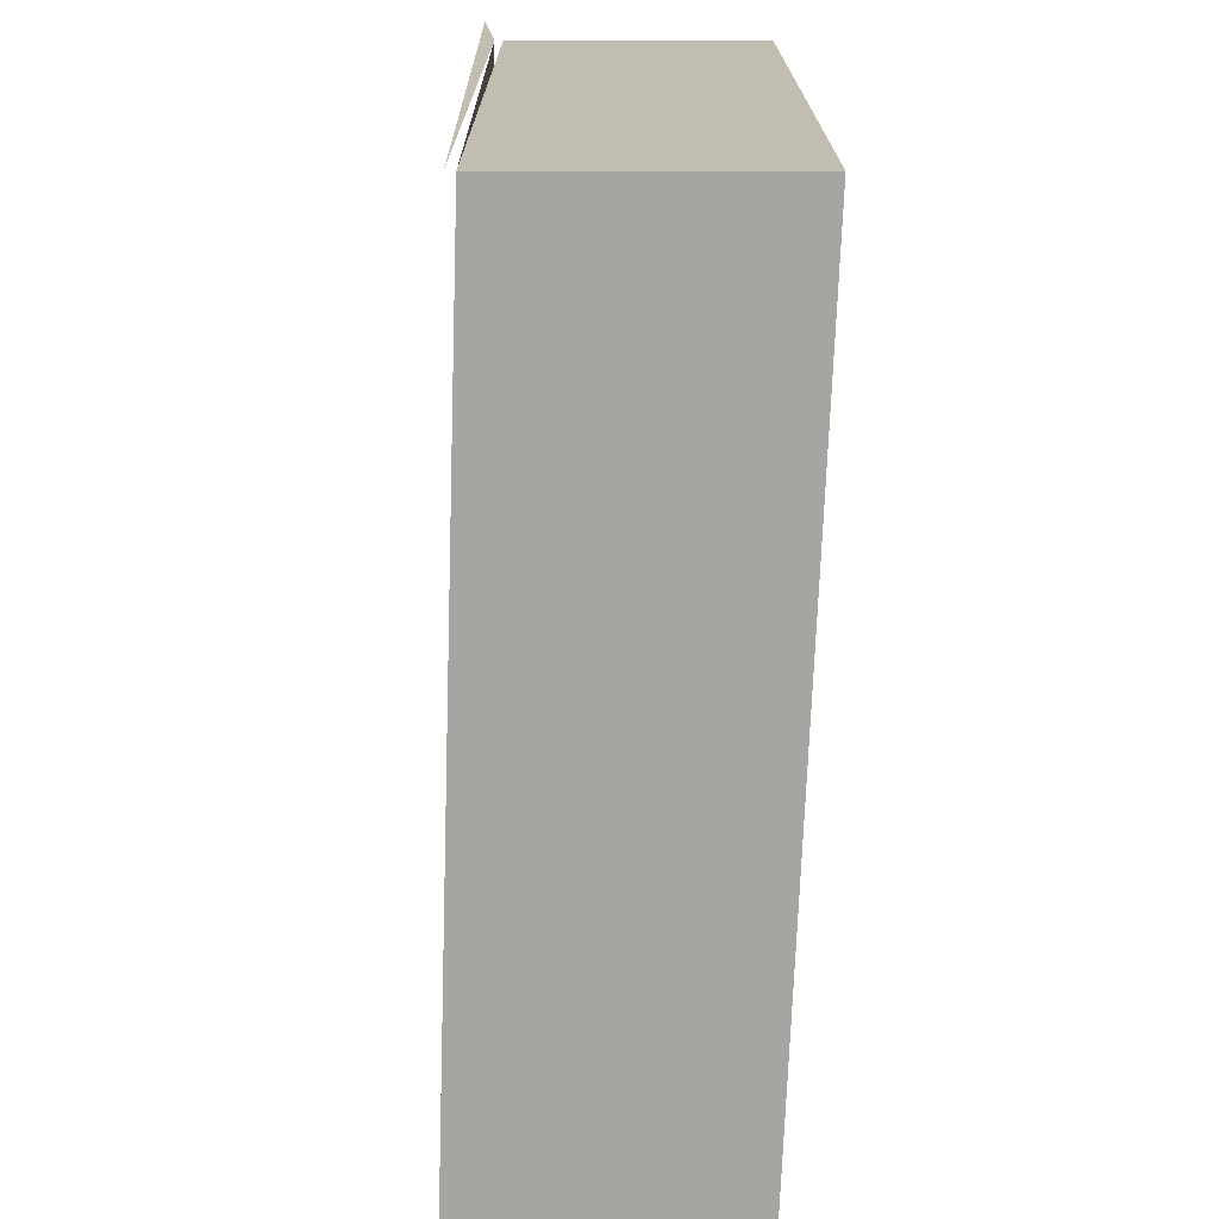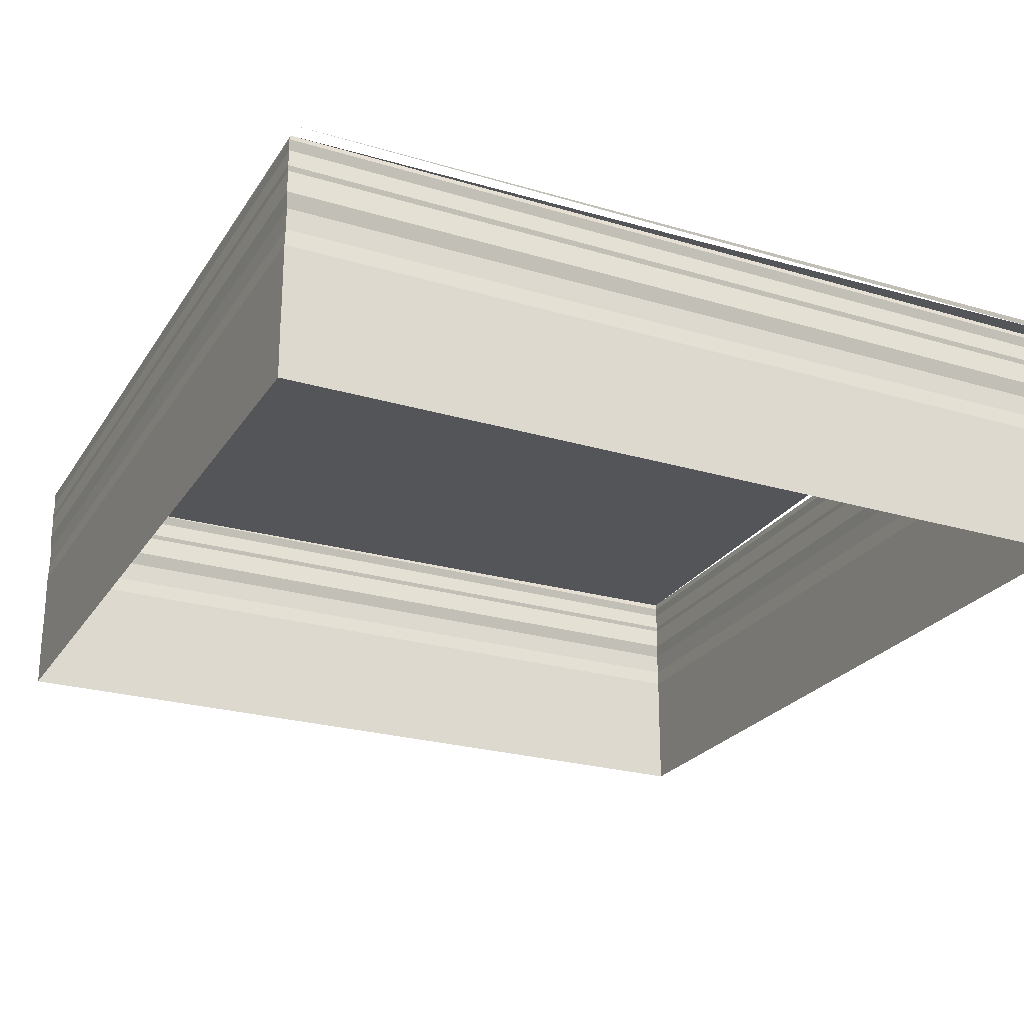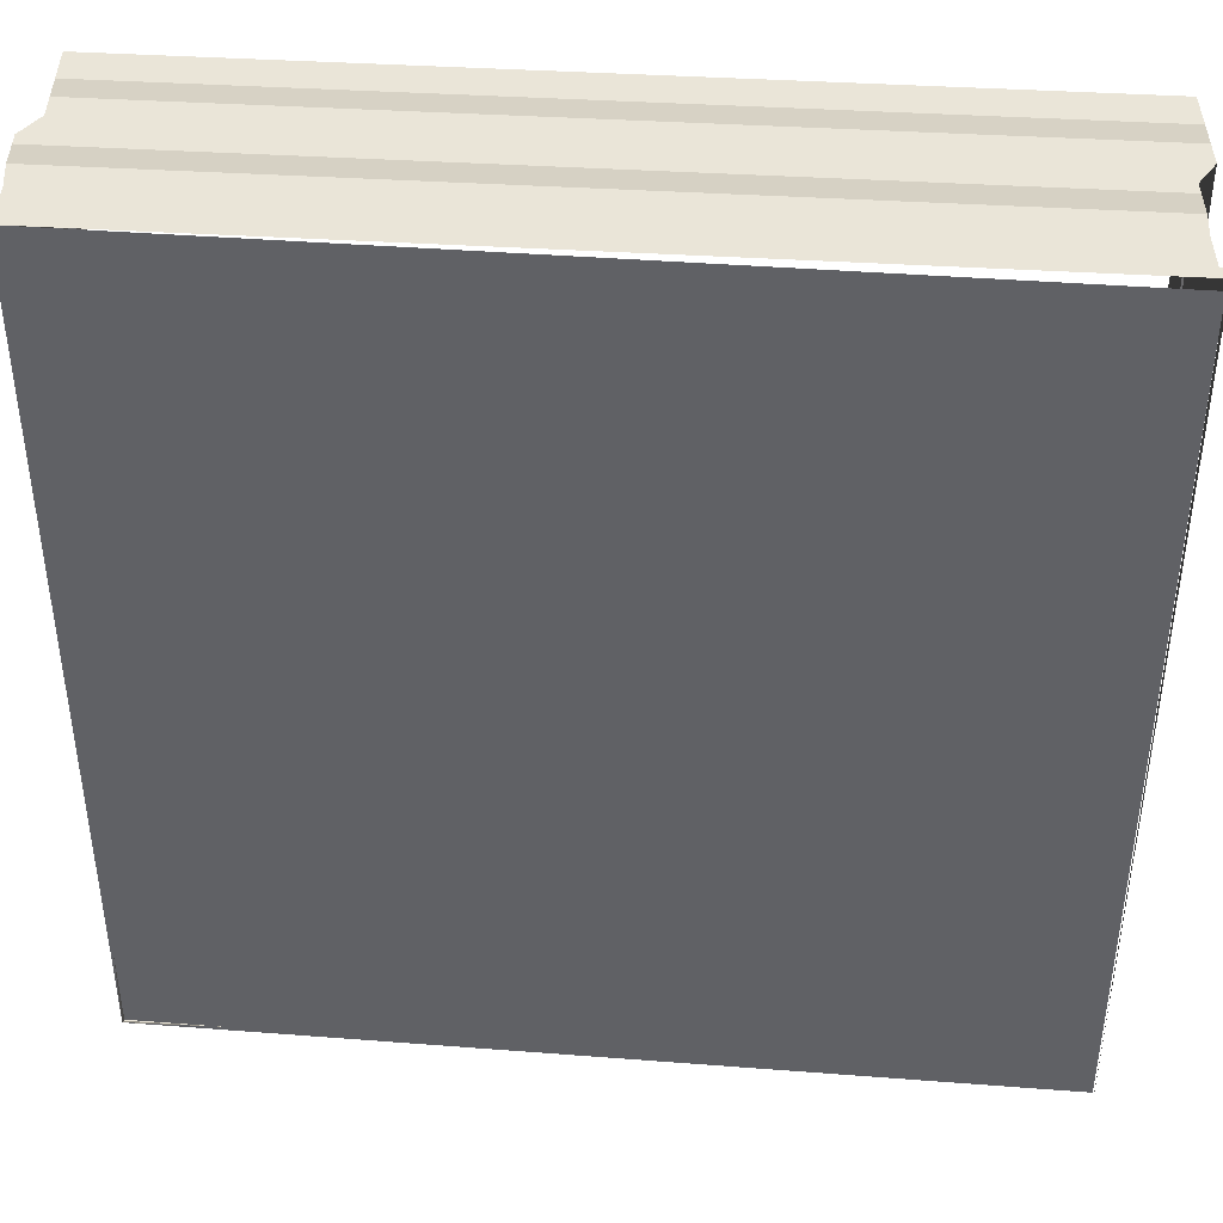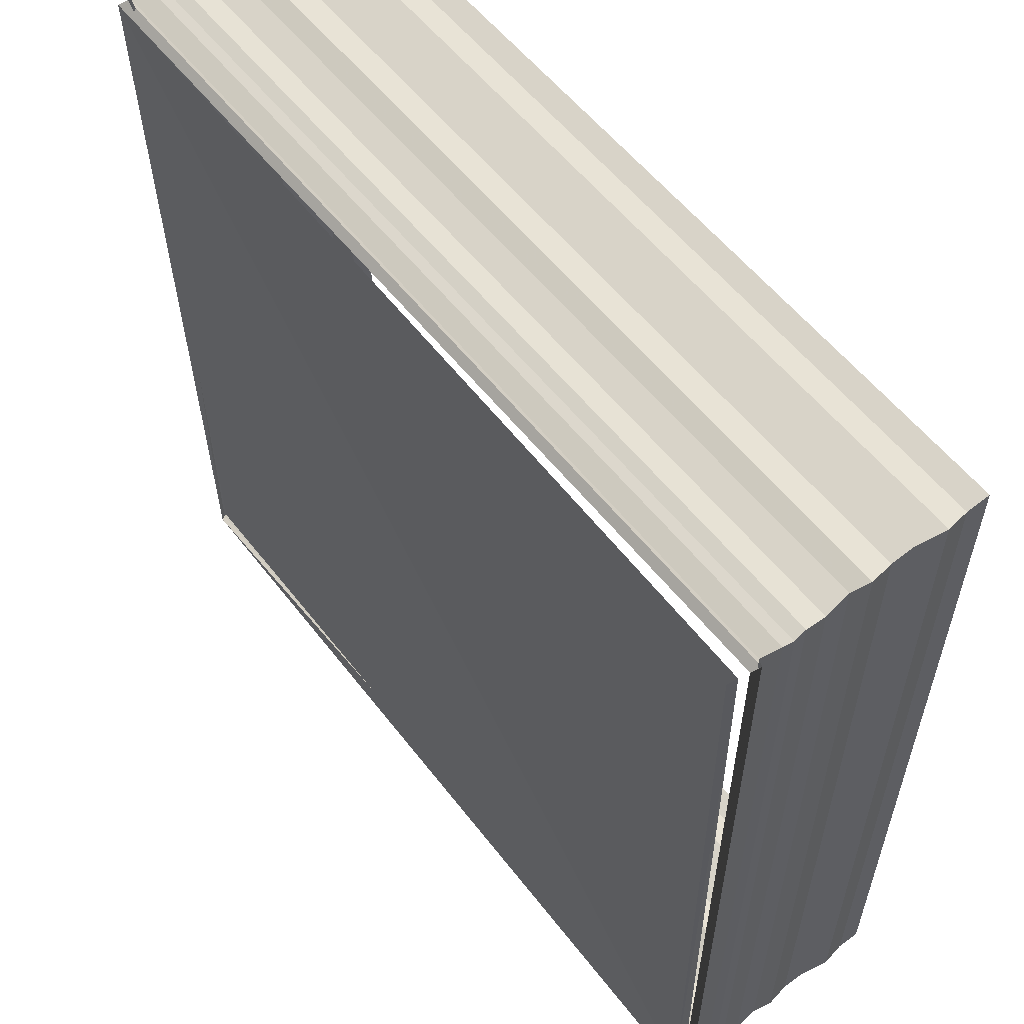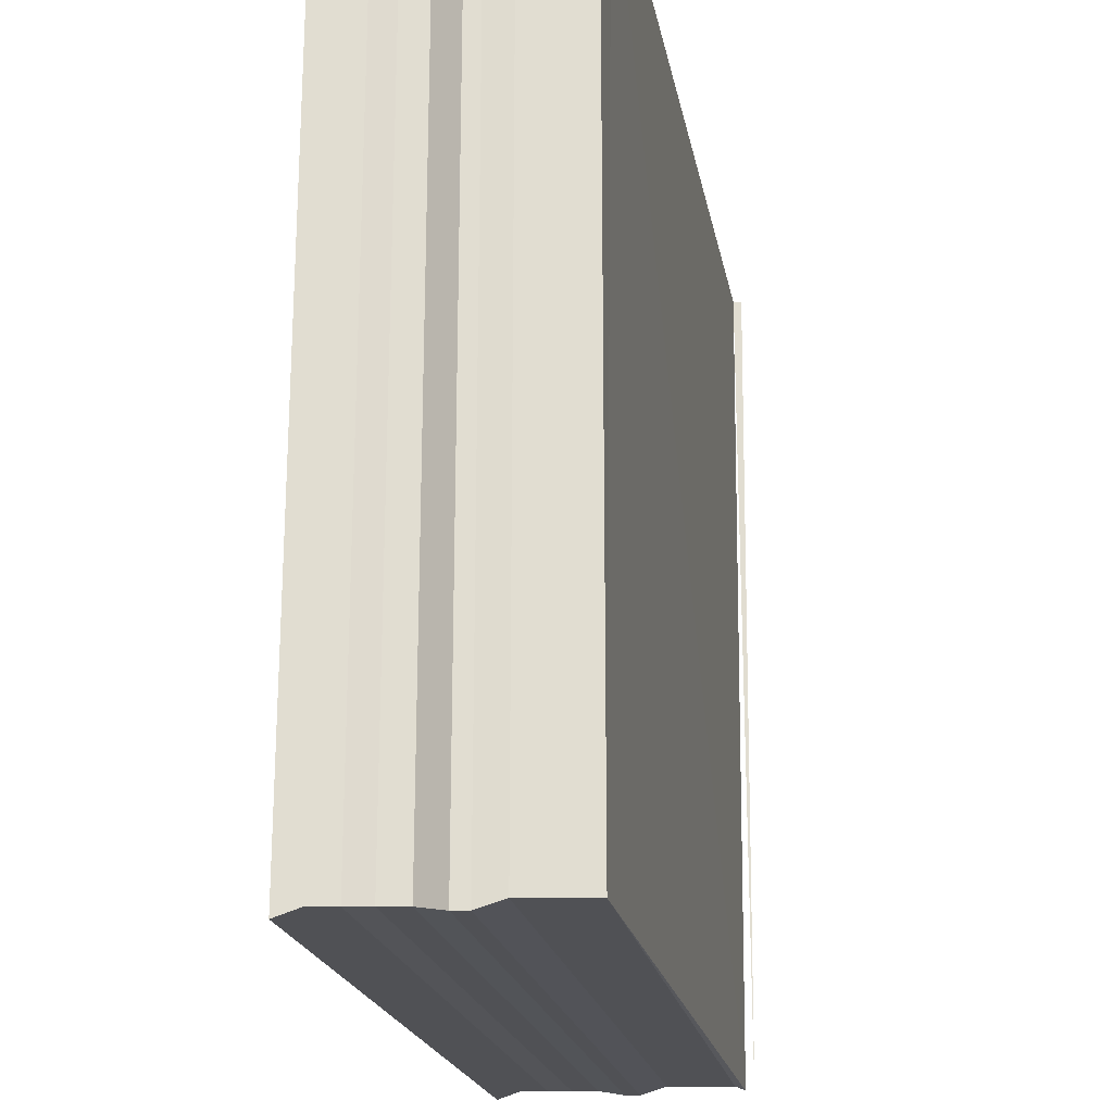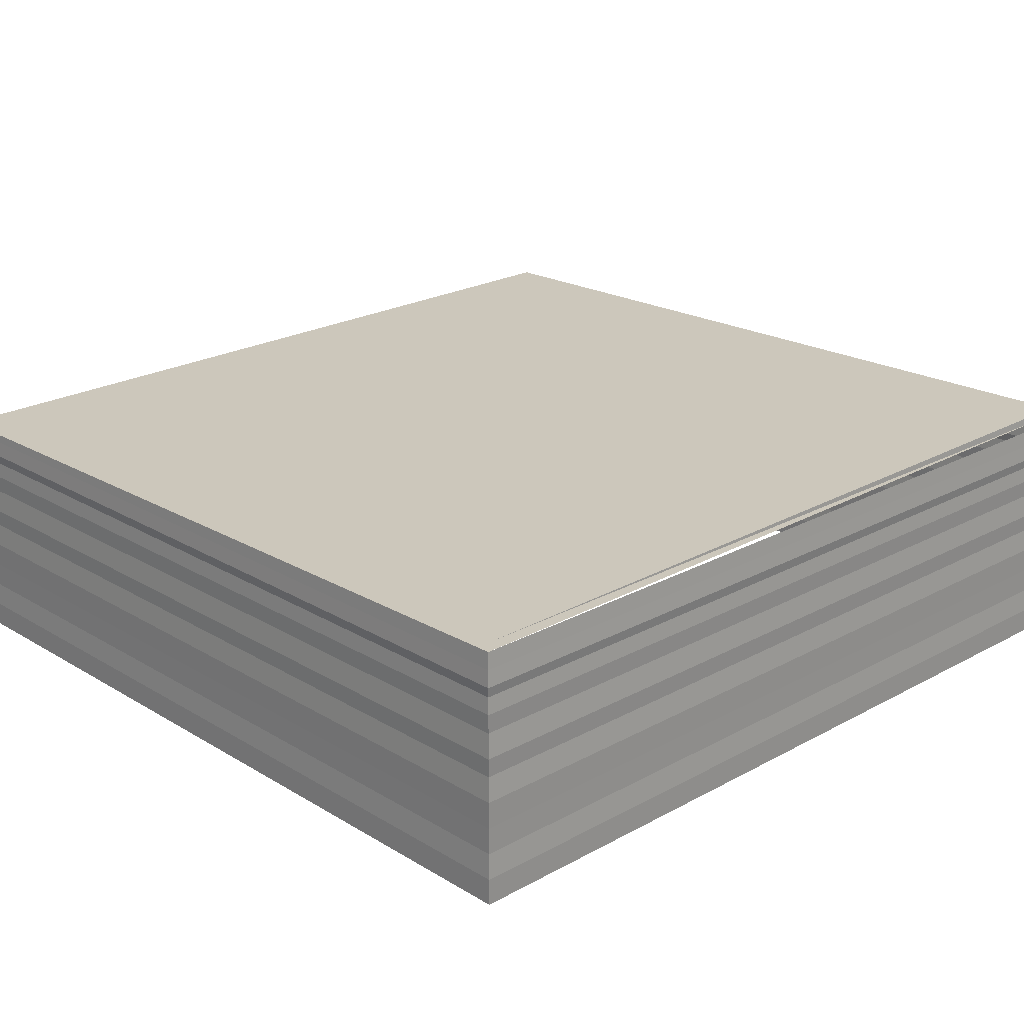
<metadata>
{"format":"obj","ext":"obj","renderer":"f3d","projection":"perspective","resolution":1024,"background":"white","views":[{"elev":-73.3,"azim":87.6,"up":"+Y"},{"elev":-24.4,"azim":64.0,"up":"+Z"},{"elev":40.8,"azim":4.9,"up":"+Y"},{"elev":57.3,"azim":52.3,"up":"+Y"},{"elev":-20.3,"azim":-80.5,"up":"+Y"},{"elev":21.8,"azim":46.1,"up":"+Z"}]}
</metadata>
<code>
o 2017
v 2209 1865 13.47
v 2209 1865 13.47
v 2209 1865 13.47
v 2209 1865 13.47
v 2209 1865 13.47
v 2209 1865 13.47
v 2209 1865 13.47
v 2209 1865 13.47
v 2209 1865 13.47
v 2209 1865 13.47
v 2209 1865 13.47
v 2209 1865 13.47
v 2209 1865 13.47
v 2209 1865 13.47
v 2209 1865 13.47
v 2209 1865 13.47
v 2209 1865 13.47
v 2209 1865 13.47
v 2209 1865 13.47
v 2209 1865 13.47
v 2209 1865 13.47
v 2209 1865 13.47
v 2209 1865 13.47
v 2209 1865 13.47
v 2209 1865 13.47
v 2209 1865 13.47
v 2209 1865 13.47
v 2209 1865 13.47
v 2209 1865 13.47
v 2209 1865 13.47
v 2209 1865 13.47
v 2209 1865 13.47
v 2209 1865 13.47
v 2209 1865 13.47
v 2209 1865 13.47
v 2209 1865 13.47
v 2209 1865 13.47
v 2209 1865 13.47
v 2209 1865 13.47
v 2209 1865 13.47
v 2209 1865 13.47
v 2209 1865 13.47
v 2209 1865 13.47
v 2209 1865 13.47
v 2209 1865 13.47
v 2209 1865 13.47
v 2209 1865 13.47
v 2209 1865 13.47
v 2209 1865 13.47
v 2209 1865 13.47
v 2209 1865 13.47
v 2209 1865 13.47
v 2209 1865 13.47
v 2209 1865 13.47
v 2209 1865 13.47
v 2209 1865 13.47
v 2209 1865 13.47
v 2209 1865 13.47
v 2209 1865 13.47
v 2209 1865 13.47
v 2209 1865 13.47
v 2209 1865 13.47
v 2209 1865 13.47
v 2209 1865 13.47
v 2209 1865 13.47
v 2209 1865 13.47
v 2209 1865 13.47
v 2209 1865 13.47
v 2209 1865 13.47
v 2209 1865 13.47
v 2209 1865 13.47
v 2209 1865 13.47
v 2209 1865 13.47
v 2209 1865 13.47
v 2209 1865 13.47
v 2209 1865 13.47
v 2209 1865 13.47
v 2209 1865 13.47
v 2209 1865 13.47
v 2209 1865 13.47
v 2209 1865 13.47
v 2209 1865 13.47
v 2209 1865 13.47
v 2209 1865 13.47
v 2209 1865 13.47
v 2209 1865 13.47
v 2209 1865 13.47
v 2209 1865 13.47
v 2209 1865 13.47
v 2209 1865 13.47
v 2209 1865 13.47
v 2209 1865 13.47
v 2209 1865 13.47
v 2209 1865 13.47
v 2209 1865 13.47
v 2209 1865 13.47
v 2209 1865 13.47
v 2209 1865 13.47
v 2209 1865 13.47
v 2209 1865 13.47
v 2209 1865 13.47
v 2209 1865 13.47
v 2209 1865 13.47
v 2209 1865 13.47
v 2209 1865 13.47
v 2209 1865 13.47
v 2209 1865 13.47
v 2209 1865 13.47
v 2209 1865 13.47
v 2209 1865 13.47
v 2209 1865 13.47
v 2209 1865 13.47
v 2209 1865 13.47
v 2209 1865 13.47
v 2209 1865 13.47
v 2209 1865 13.47
v 2209 1865 13.47
v 2209 1865 13.47
v 2209 1865 13.47
v 2209 1865 13.47
v 2209 1865 13.47
v 2209 1865 13.47
v 2209 1865 13.47
v 2209 1865 13.47
v 2209 1865 13.47
v 2209 1865 13.47
v 2209 1865 13.47
v 2209 1865 13.47
v 2209 1865 13.47
v 2209 1865 13.47
v 2209 1865 13.47
v 2209 1865 13.47
v 2209 1865 13.47
v 2209 1865 13.47
v 2209 1865 13.47
v 2209 1865 13.47
v 2209 1865 13.47
v 2209 1865 13.47
v 2209 1865 13.47
v 2209 1865 13.47
v 2209 1865 13.47
v 2209 1865 13.47
v 2209 1865 13.47
v 2209 1865 13.47
v 2209 1865 13.47
v 2209 1865 13.47
v 2209 1865 13.47
v 2209 1865 13.47
v 2209 1865 13.47
v 2209 1865 13.47
v 2209 1865 13.47
v 2209 1865 13.47
v 2209 1865 13.47
v 2209 1865 13.47
v 2209 1865 13.47
v 2209 1865 13.47
v 2209 1865 13.47
v 2209 1865 13.47
v 2209 1865 13.47
v 2209 1865 13.47
v 2209 1865 13.47
v 2209 1865 13.47
v 2209 1865 13.47
v 2209 1865 13.47
v 2209 1865 13.47
v 2209 1865 13.47
v 2209 1865 13.47
v 2209 1865 13.47
v 2209 1865 13.47
v 2209 1865 13.47
v 2209 1865 13.47
v 2209 1865 13.47
v 2209 1865 13.47
v 2209 1865 13.47
v 2209 1865 13.47
v 2209 1865 13.47
v 2209 1865 13.47
f 1 2 3
f 3 4 5
f 4 6 7
f 5 8 9
f 8 7 10
f 9 11 12
f 11 10 13
f 12 14 15
f 14 13 16
f 15 17 18
f 17 16 19
f 18 20 21
f 20 19 22
f 21 23 24
f 23 22 25
f 24 26 27
f 26 25 28
f 27 29 30
f 29 28 31
f 30 32 33
f 32 31 34
f 33 35 36
f 35 34 37
f 36 38 39
f 38 37 40
f 41 40 42
f 43 44 41
f 45 46 43
f 46 47 48
f 44 48 49
f 44 49 50
f 51 50 52
f 53 54 47
f 55 53 45
f 56 57 55
f 58 59 56
f 59 60 54
f 59 61 60
f 62 63 58
f 63 64 61
f 65 66 62
f 66 67 64
f 68 69 65
f 69 70 67
f 71 72 68
f 72 73 70
f 74 75 71
f 75 76 73
f 77 78 76
f 79 77 74
f 80 81 79
f 82 83 84
f 85 84 86
f 87 82 88
f 88 85 89
f 90 91 87
f 92 86 93
f 89 92 94
f 95 93 96
f 94 95 97
f 98 96 99
f 97 98 100
f 101 99 102
f 100 101 103
f 104 102 105
f 103 104 106
f 107 105 108
f 106 107 109
f 110 108 111
f 109 110 112
f 113 111 114
f 112 113 115
f 116 114 117
f 115 116 118
f 118 119 120
f 119 117 121
f 122 121 123
f 124 125 126
f 126 127 128
f 127 129 130
f 128 131 132
f 131 130 133
f 132 134 135
f 134 133 136
f 135 137 138
f 137 136 139
f 138 140 141
f 140 139 142
f 141 143 144
f 143 142 145
f 146 145 147
f 148 147 149
f 150 151 148
f 152 148 153
f 154 149 155
f 153 154 156
f 156 157 158
f 157 155 159
f 160 159 161
f 162 161 163
f 164 165 162
f 166 163 167
f 168 166 169
f 170 171 172
f 173 174 175
f 176 177 175

</code>
